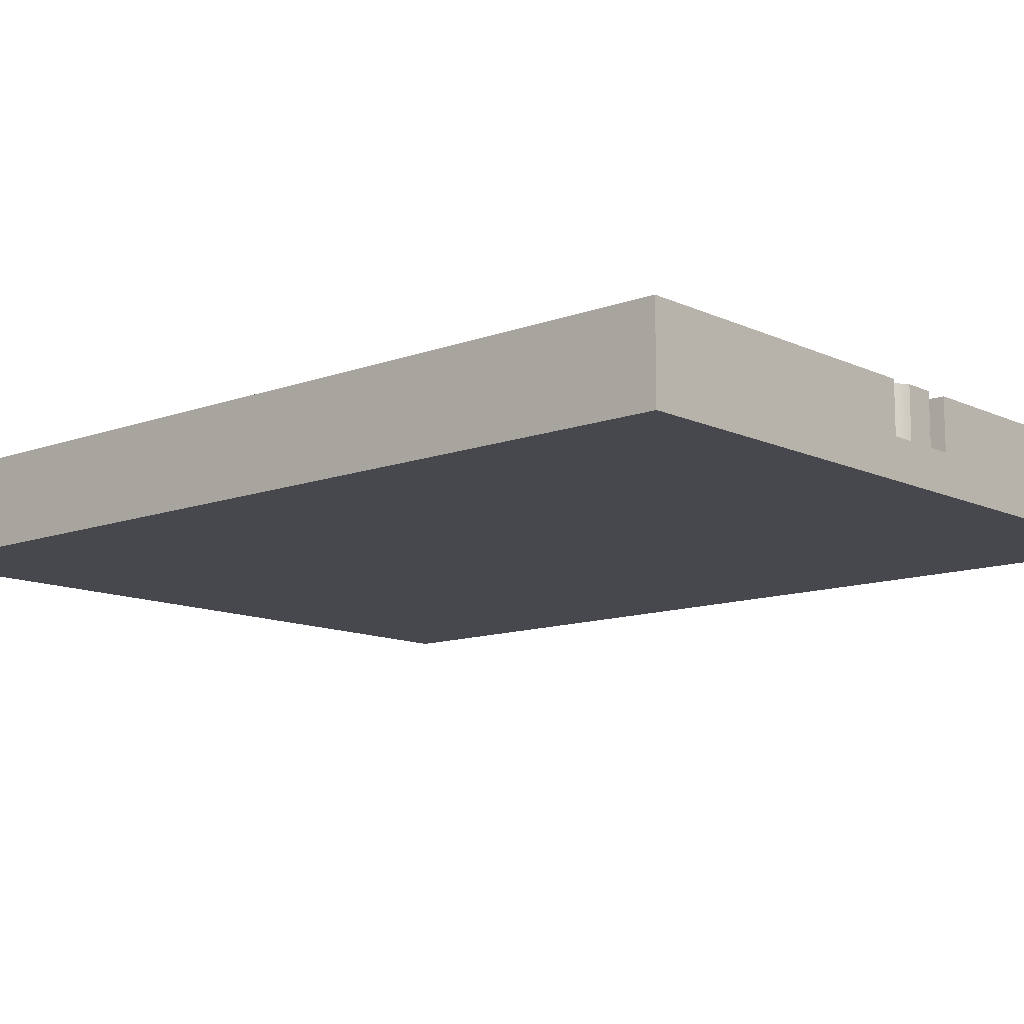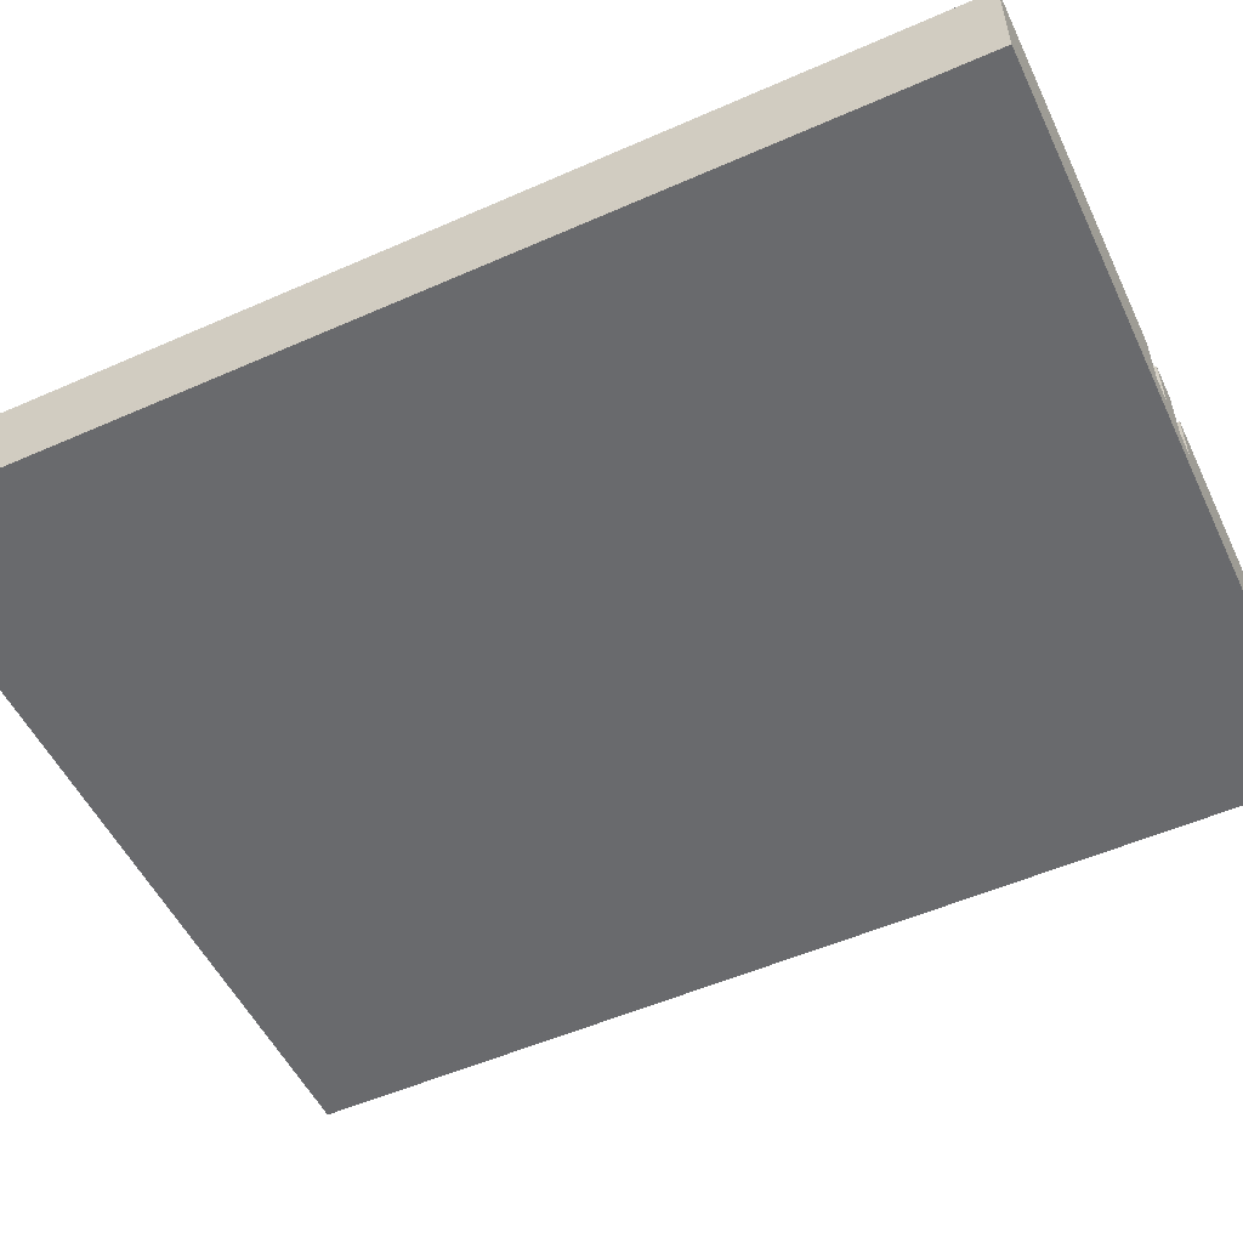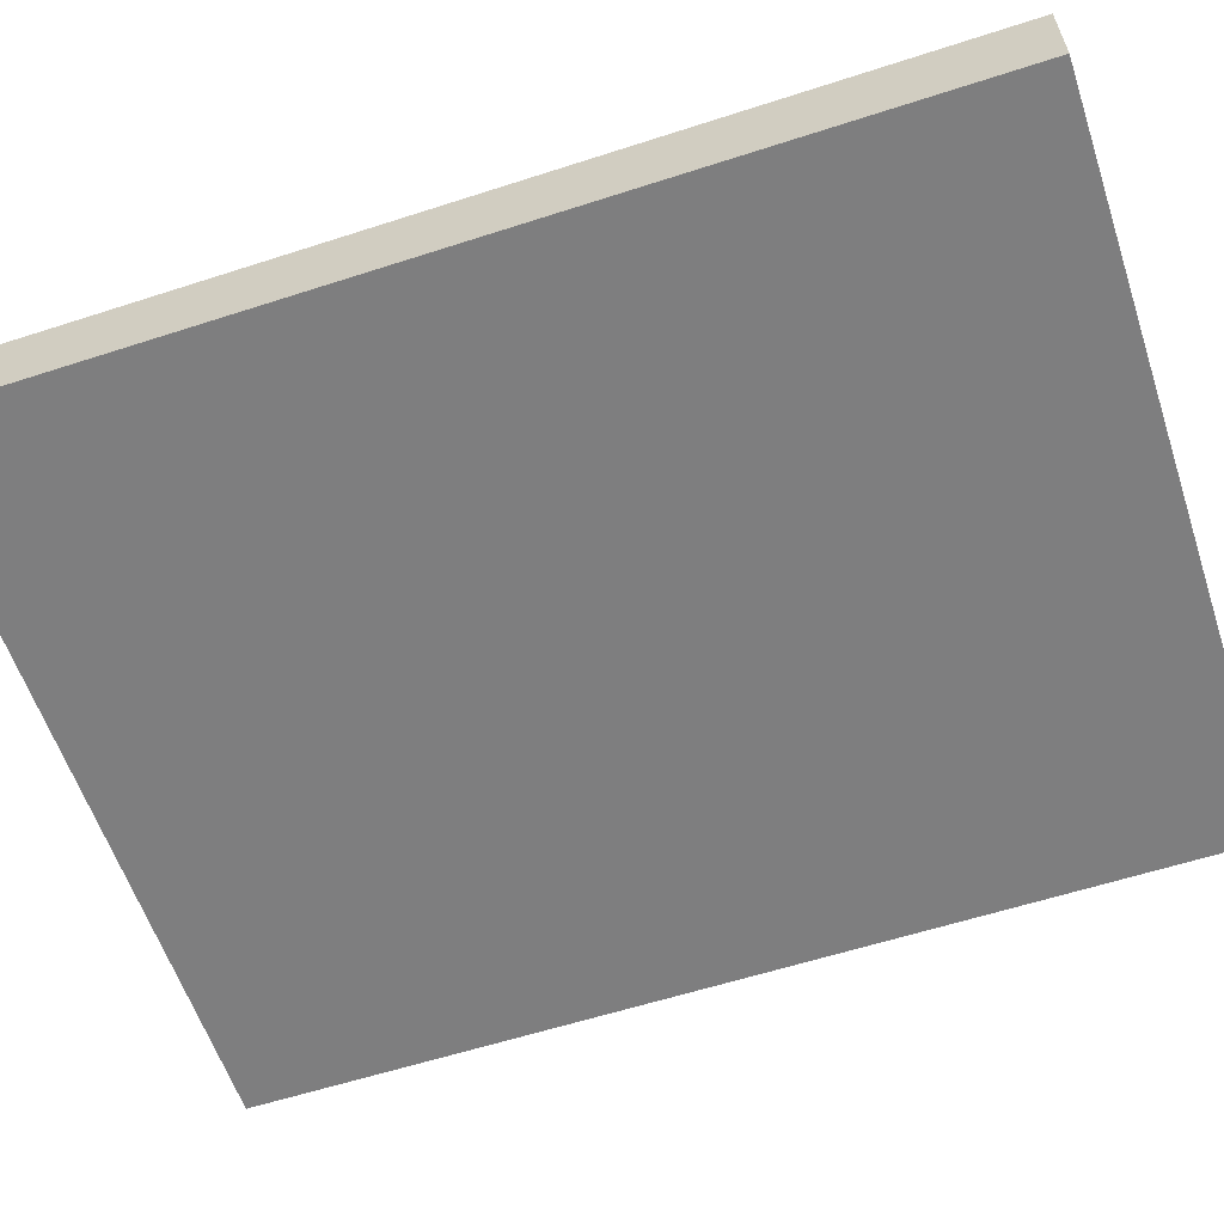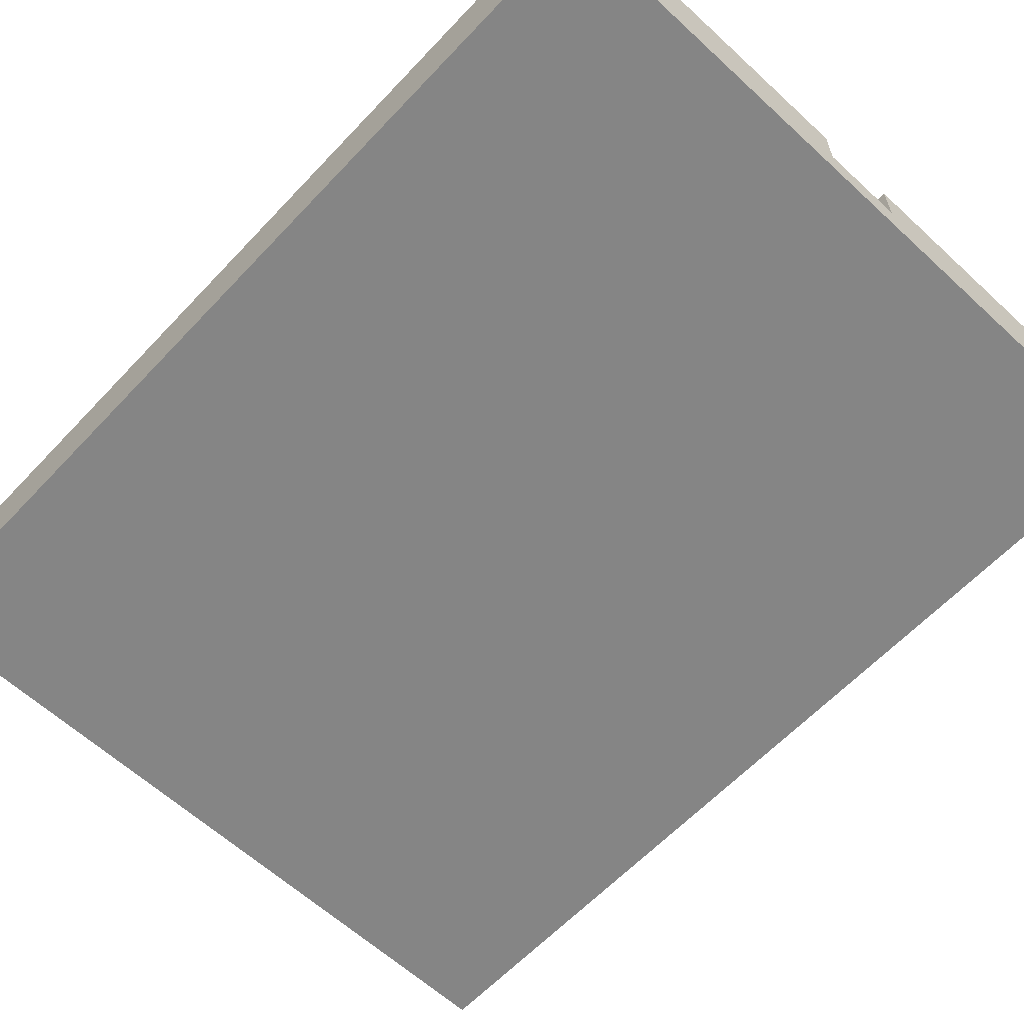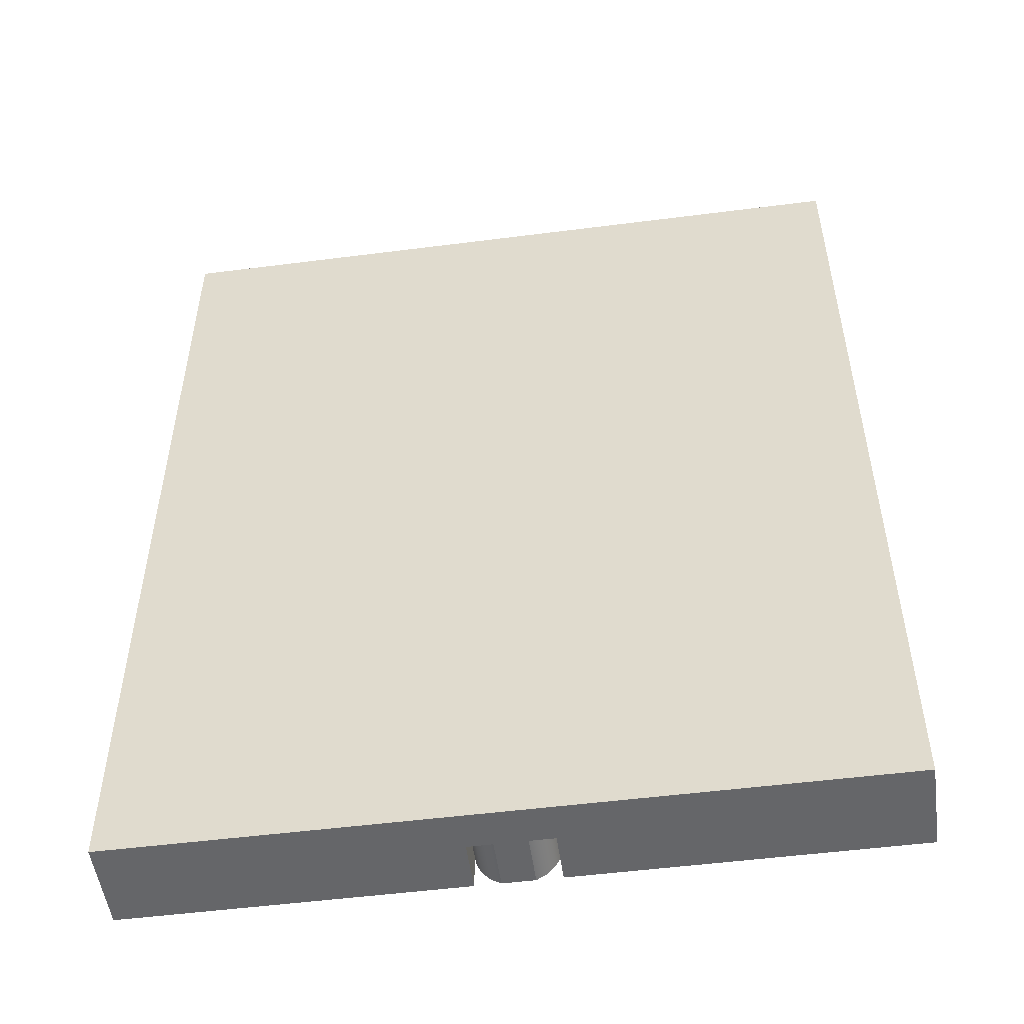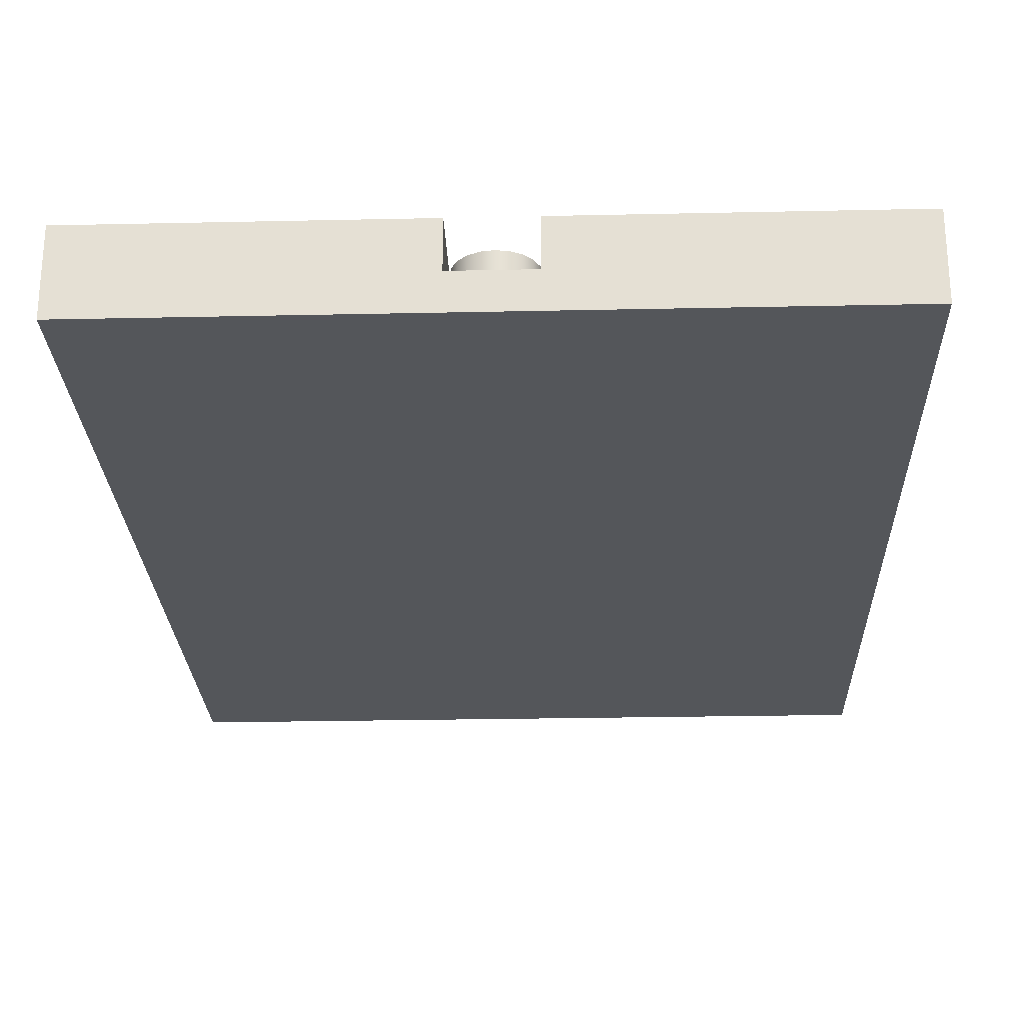
<metadata>
{"format":"obj","ext":"obj","renderer":"f3d","projection":"perspective","resolution":1024,"background":"white","views":[{"elev":-11.7,"azim":131.8,"up":"+Y"},{"elev":-53.0,"azim":115.3,"up":"+Y"},{"elev":-59.4,"azim":108.4,"up":"+Y"},{"elev":-61.8,"azim":-43.1,"up":"+Y"},{"elev":-51.8,"azim":7.9,"up":"+Z"},{"elev":-25.2,"azim":2.0,"up":"+Y"}]}
</metadata>
<code>
v -0.19 1.645 -2.675
v -0.19 1.645 -2.5
v -0.19 1.405 -2.5
v -0.19 1.405 -2.675
v -0.19 1.645 -2.5
v -0.1819 1.645 -2.555
v -0.1584 1.645 -2.605
v -0.1213 1.645 -2.646
v -0.07399 1.645 -2.675
v -0.07399 1.405 -2.675
v -0.1213 1.405 -2.646
v -0.1584 1.405 -2.605
v -0.1819 1.405 -2.555
v -0.19 1.405 -2.5
v -0.07399 1.405 -2.675
v -0.19 1.405 -2.675
v -0.19 1.405 -2.5
v -0.1819 1.405 -2.555
v -0.1584 1.405 -2.605
v -0.1213 1.405 -2.646
v 0.07399 1.645 -2.675
v 0.1213 1.645 -2.646
v 0.1584 1.645 -2.605
v 0.1819 1.645 -2.555
v 0.19 1.645 -2.5
v 0.19 1.405 -2.5
v 0.1819 1.405 -2.555
v 0.1584 1.405 -2.605
v 0.1213 1.405 -2.646
v 0.07399 1.405 -2.675
v 0.19 1.645 -2.5
v 0.19 1.645 -2.675
v 0.19 1.405 -2.675
v 0.19 1.405 -2.5
v 0.19 1.405 -2.5
v 0.19 1.405 -2.675
v 0.07399 1.405 -2.675
v 0.1213 1.405 -2.646
v 0.1584 1.405 -2.605
v 0.1819 1.405 -2.555
v -0.19 1.645 -2.675
v -0.19 1.405 -2.675
v -0.07399 1.405 -2.675
v -0.07399 1.645 -2.675
v 0.07399 1.645 -2.675
v 0.07399 1.405 -2.675
v 0.19 1.405 -2.675
v 0.19 1.645 -2.675
v 1.75 1.645 -2.675
v 1.75 1.22 -2.675
v -1.75 1.22 -2.675
v -1.75 1.645 -2.675
v 0.19 1.645 1.825
v 0.19 1.645 1.39
v 0.19 1.405 1.39
v 0.19 1.405 1.825
v 0.19 1.645 1.39
v 0.1807 1.645 1.449
v 0.1537 1.645 1.502
v 0.1117 1.645 1.544
v 0.05871 1.645 1.571
v -1.163e-17 1.645 1.58
v -0.05871 1.645 1.571
v -0.1117 1.645 1.544
v -0.1537 1.645 1.502
v -0.1807 1.645 1.449
v -0.19 1.645 1.39
v -0.19 1.405 1.39
v -0.1807 1.405 1.449
v -0.1537 1.405 1.502
v -0.1117 1.405 1.544
v -0.05871 1.405 1.571
v -1.163e-17 1.405 1.58
v 0.05871 1.405 1.571
v 0.1117 1.405 1.544
v 0.1537 1.405 1.502
v 0.1807 1.405 1.449
v 0.19 1.405 1.39
v -0.19 1.645 1.39
v -0.19 1.645 1.825
v -0.19 1.405 1.825
v -0.19 1.405 1.39
v -0.19 1.405 1.825
v 0.19 1.405 1.825
v 0.19 1.405 1.39
v 0.1807 1.405 1.449
v 0.1537 1.405 1.502
v 0.1117 1.405 1.544
v 0.05871 1.405 1.571
v -1.163e-17 1.405 1.58
v -0.05871 1.405 1.571
v -0.1117 1.405 1.544
v -0.1537 1.405 1.502
v -0.1807 1.405 1.449
v -0.19 1.405 1.39
v 0.19 1.645 1.825
v 0.19 1.405 1.825
v -0.19 1.405 1.825
v -0.19 1.645 1.825
v -1.75 1.645 1.825
v -1.75 1.22 1.825
v 1.75 1.22 1.825
v 1.75 1.645 1.825
v -1.75 1.22 -2.675
v -1.75 1.22 1.825
v -1.75 1.645 1.825
v -1.75 1.645 -2.675
v 1.75 1.22 1.825
v 1.75 1.22 -2.675
v 1.75 1.645 -2.675
v 1.75 1.645 1.825
v -0.19 1.645 -2.5
v -0.19 1.645 -2.675
v -1.75 1.645 -2.675
v -1.75 1.645 1.825
v -0.19 1.645 1.825
v -0.19 1.645 1.39
v -0.1807 1.645 1.449
v -0.1537 1.645 1.502
v -0.1117 1.645 1.544
v -0.05871 1.645 1.571
v -1.163e-17 1.645 1.58
v 0.05871 1.645 1.571
v 0.1117 1.645 1.544
v 0.1537 1.645 1.502
v 0.1807 1.645 1.449
v 0.19 1.645 1.39
v 0.19 1.645 1.825
v 1.75 1.645 1.825
v 1.75 1.645 -2.675
v 0.19 1.645 -2.675
v 0.19 1.645 -2.5
v 0.1819 1.645 -2.555
v 0.1584 1.645 -2.605
v 0.1213 1.645 -2.646
v 0.07399 1.645 -2.675
v -0.07399 1.645 -2.675
v -0.1213 1.645 -2.646
v -0.1584 1.645 -2.605
v -0.1819 1.645 -2.555
v 1.75 1.22 1.825
v -1.75 1.22 1.825
v -1.75 1.22 -2.675
v 1.75 1.22 -2.675
g 323e08a4-e2af-11ea-aa32-54bf646e7e1f
f 1 2 4
f 4 2 3
g 3240c75c-e2af-11ea-bb1e-54bf646e7e1f
f 14 5 13
f 13 5 6
f 13 6 12
f 12 6 7
f 12 7 11
f 11 7 8
f 11 8 10
f 10 8 9
g 3243ad98-e2af-11ea-bcf1-54bf646e7e1f
f 15 16 20
f 20 16 19
f 19 16 18
f 18 16 17
g 32466cc2-e2af-11ea-b207-54bf646e7e1f
f 30 21 29
f 29 21 22
f 29 22 28
f 28 22 23
f 28 23 27
f 27 23 24
f 27 24 26
f 26 24 25
g 324952e8-e2af-11ea-891f-54bf646e7e1f
f 31 32 34
f 34 32 33
g 324c11fe-e2af-11ea-9d04-54bf646e7e1f
f 35 36 40
f 40 36 39
f 39 36 38
f 38 36 37
g 30c5ebe4-e2af-11ea-bd85-54bf646e7e1f
f 41 42 52
f 52 42 51
f 51 42 43
f 51 43 46
f 46 43 45
f 45 43 44
f 51 46 50
f 50 46 47
f 50 47 49
f 49 47 48
g 31a350cc-e2af-11ea-8025-54bf646e7e1f
f 53 54 56
f 56 54 55
g 31a68518-e2af-11ea-b693-54bf646e7e1f
f 78 57 77
f 77 57 58
f 77 58 76
f 76 58 59
f 76 59 75
f 75 59 60
f 75 60 74
f 74 60 61
f 74 61 73
f 73 61 62
f 73 62 72
f 72 62 63
f 72 63 71
f 71 63 64
f 71 64 70
f 70 64 65
f 70 65 69
f 69 65 66
f 69 66 68
f 68 66 67
g 31ad89f0-e2af-11ea-bfd1-54bf646e7e1f
f 79 80 82
f 82 80 81
g 31b0702e-e2af-11ea-8ad8-54bf646e7e1f
f 84 90 83
f 83 90 91
f 83 91 92
f 85 86 84
f 84 86 87
f 84 87 88
f 88 89 84
f 84 89 90
f 92 93 83
f 83 93 94
f 83 94 95
g 30cd3eba-e2af-11ea-987d-54bf646e7e1f
f 96 97 103
f 103 97 102
f 102 97 98
f 102 98 101
f 101 98 100
f 100 98 99
g 30c1cd54-e2af-11ea-b0b5-54bf646e7e1f
f 104 105 107
f 107 105 106
g 30c96e4a-e2af-11ea-b1e5-54bf646e7e1f
f 108 109 111
f 111 109 110
g 30d0e830-e2af-11ea-92b5-54bf646e7e1f
f 113 114 112
f 112 114 117
f 112 117 132
f 132 117 127
f 132 127 130
f 130 127 129
f 129 127 128
f 114 115 117
f 117 115 116
f 118 119 117
f 117 119 120
f 117 120 121
f 121 122 117
f 117 122 127
f 122 123 127
f 127 123 124
f 127 124 125
f 125 126 127
f 130 131 132
f 133 134 132
f 132 134 135
f 132 135 136
f 136 137 132
f 132 137 112
f 137 138 112
f 112 138 139
f 112 139 140
g 30d46a8c-e2af-11ea-ba42-54bf646e7e1f
f 141 142 144
f 144 142 143

</code>
